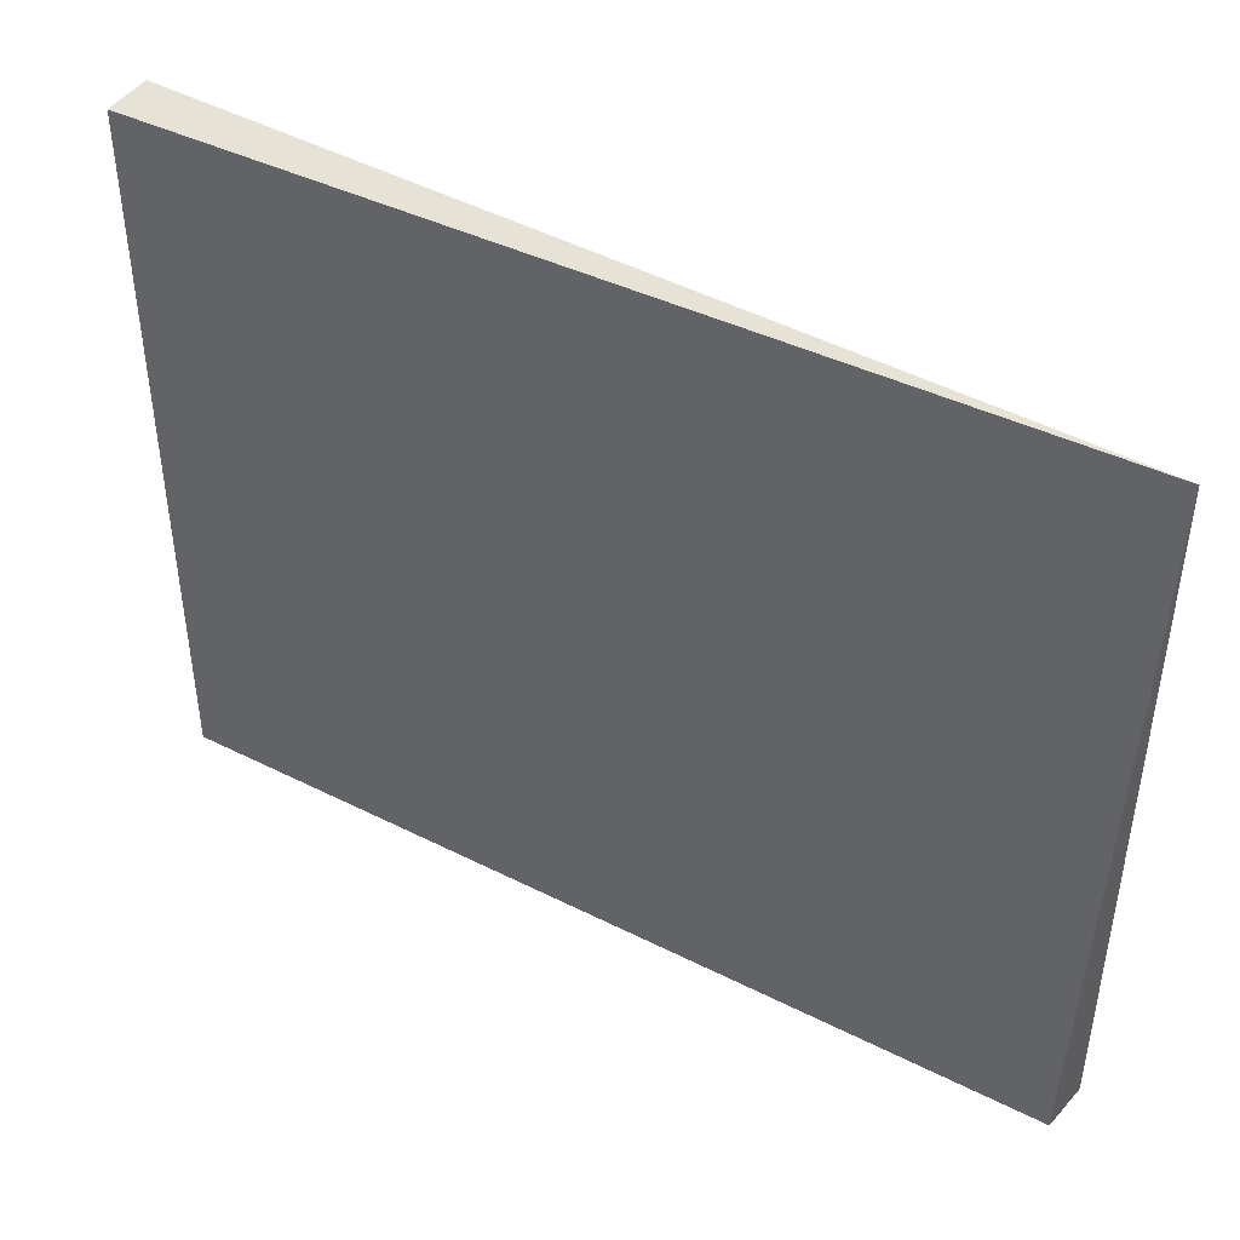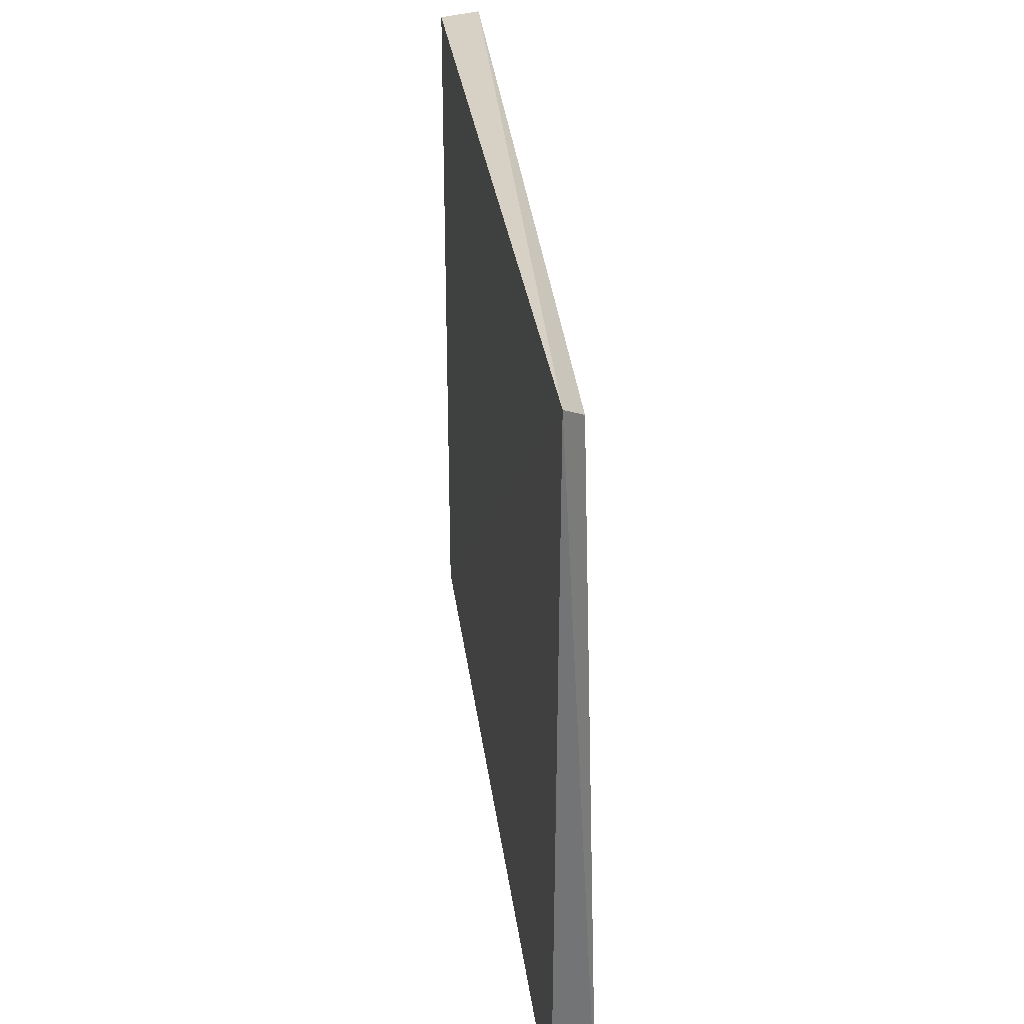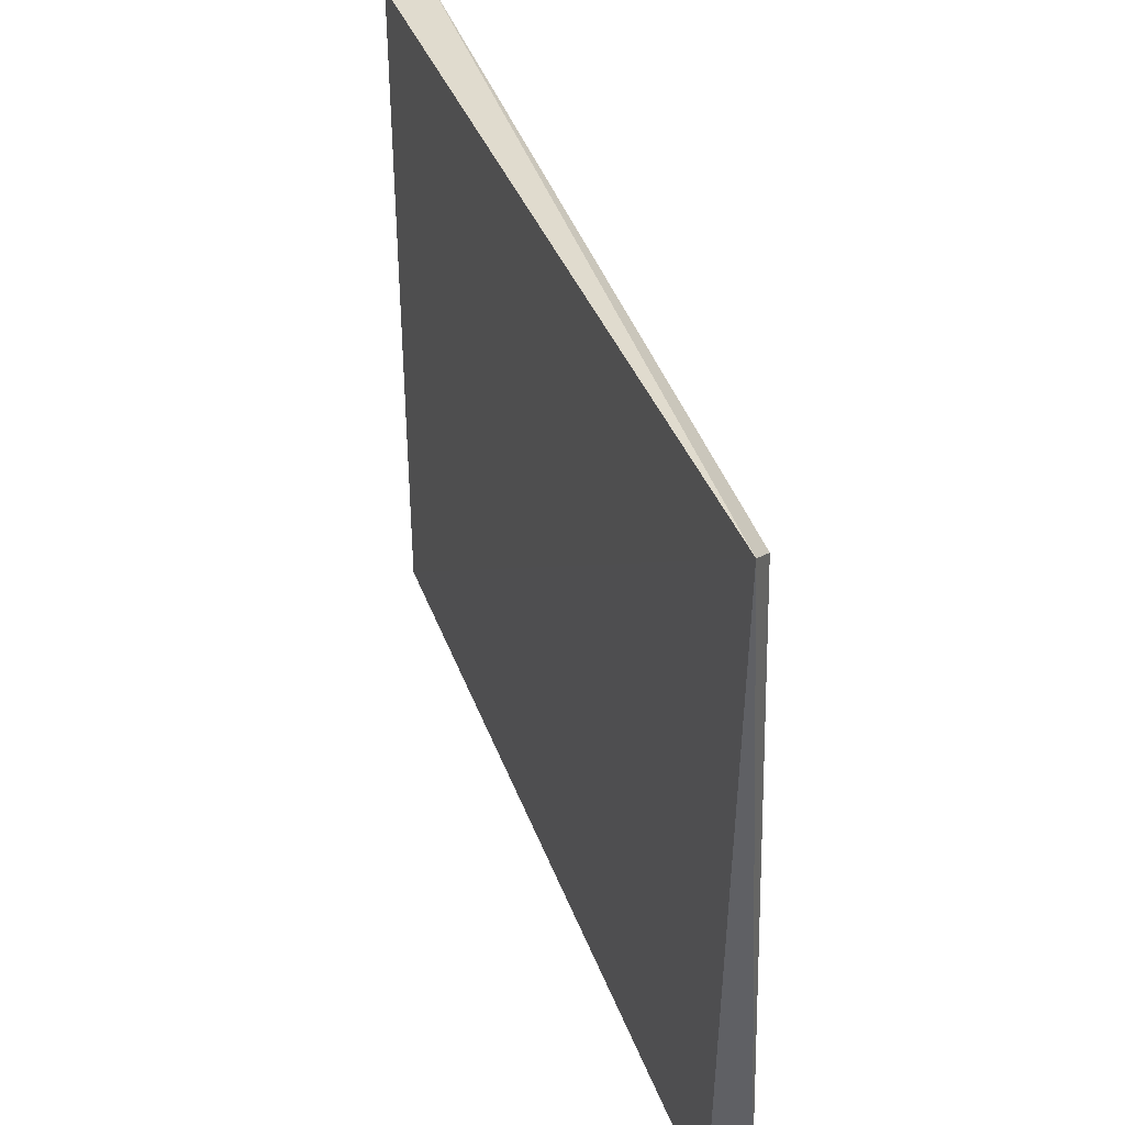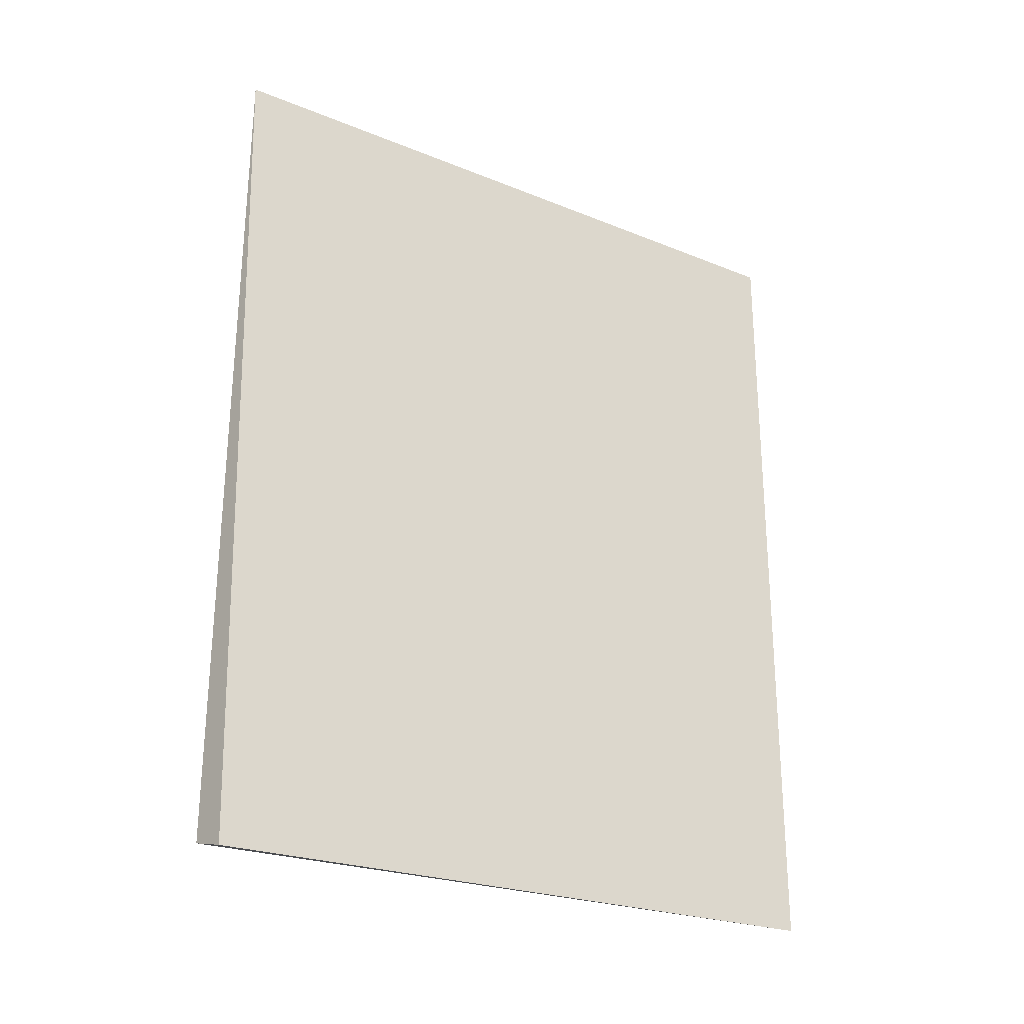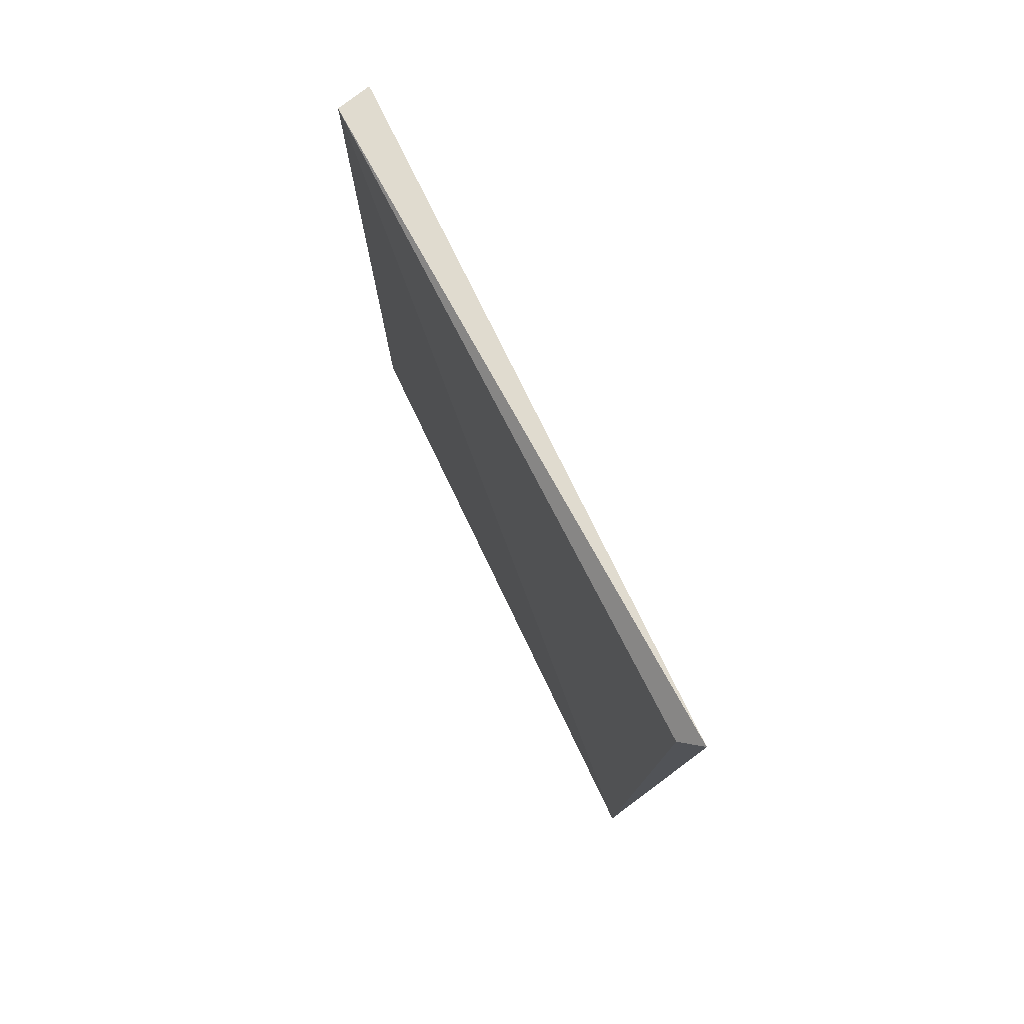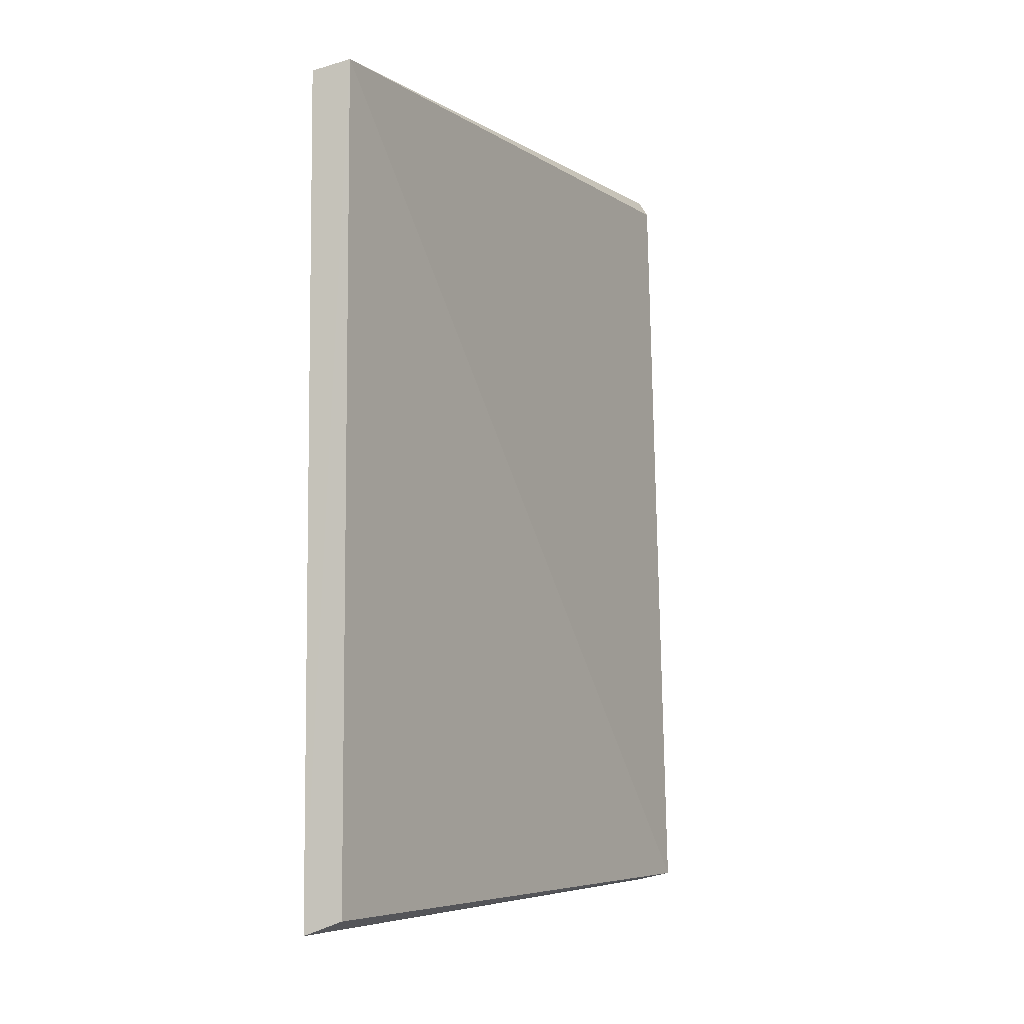
<metadata>
{"format":"obj","ext":"obj","renderer":"f3d","projection":"perspective","resolution":1024,"background":"white","views":[{"elev":44.2,"azim":-59.4,"up":"+Y"},{"elev":31.5,"azim":-7.2,"up":"+Y"},{"elev":39.7,"azim":-19.1,"up":"+Y"},{"elev":-25.3,"azim":-121.1,"up":"+Z"},{"elev":77.4,"azim":154.2,"up":"+Z"},{"elev":-5.6,"azim":31.6,"up":"+Z"}]}
</metadata>
<code>
v -265.4 -24.85 124.1
v -271.4 189.2 121.3
v -265.7 -24.85 -144.8
v -265.3 191.7 -146.5
v -277.2 189.2 -149.4
v -277.2 -28.62 -149.4
v -277.2 -28.62 121.3
v -277.5 194.5 128
f 4 8 2
f 5 6 8
f 6 5 4
f 5 8 4
f 6 1 7
f 8 6 7
f 1 8 7
f 1 6 3
f 4 1 3
f 6 4 3
f 8 1 2
f 1 4 2

</code>
